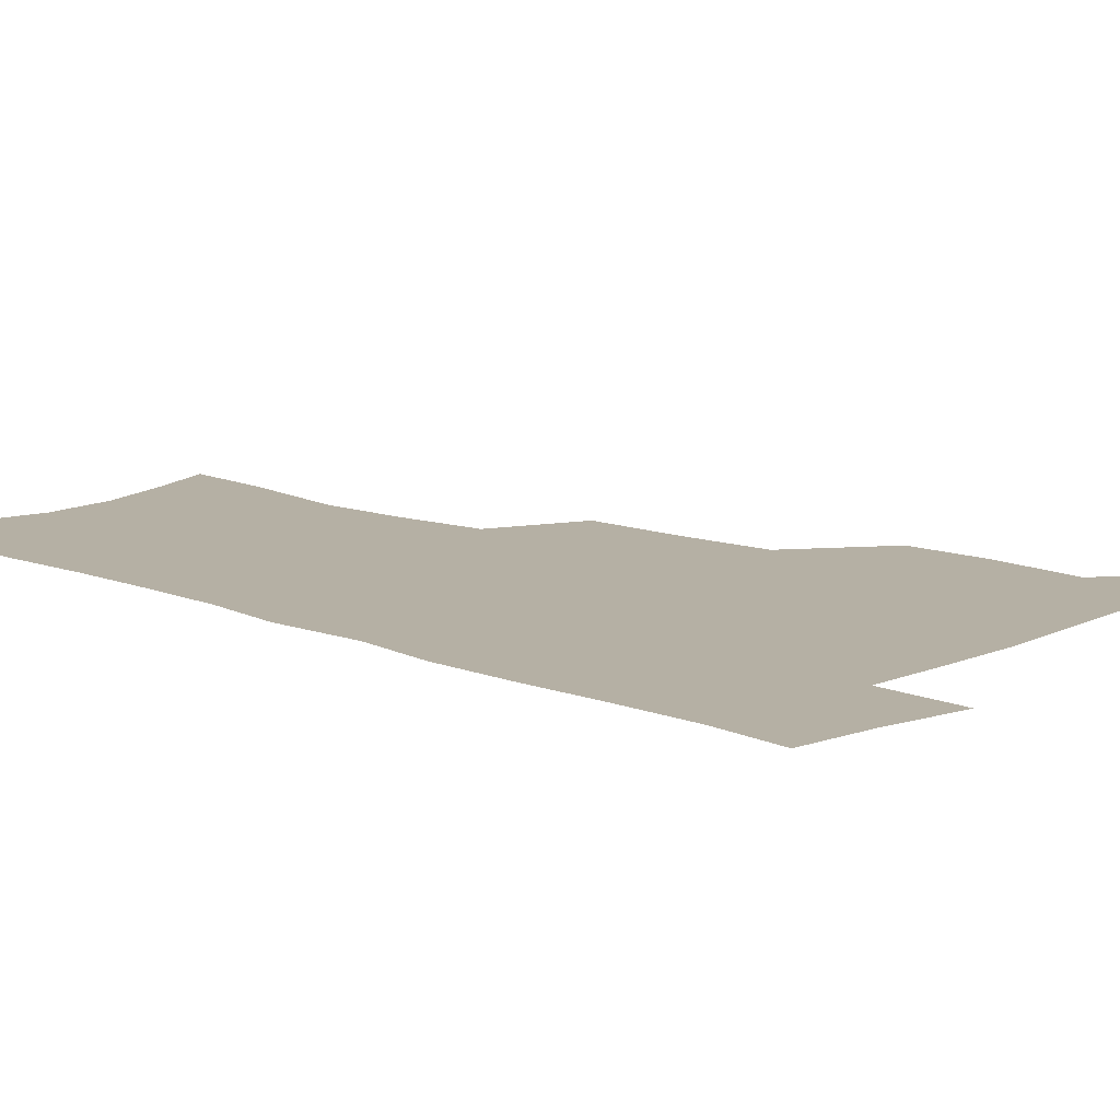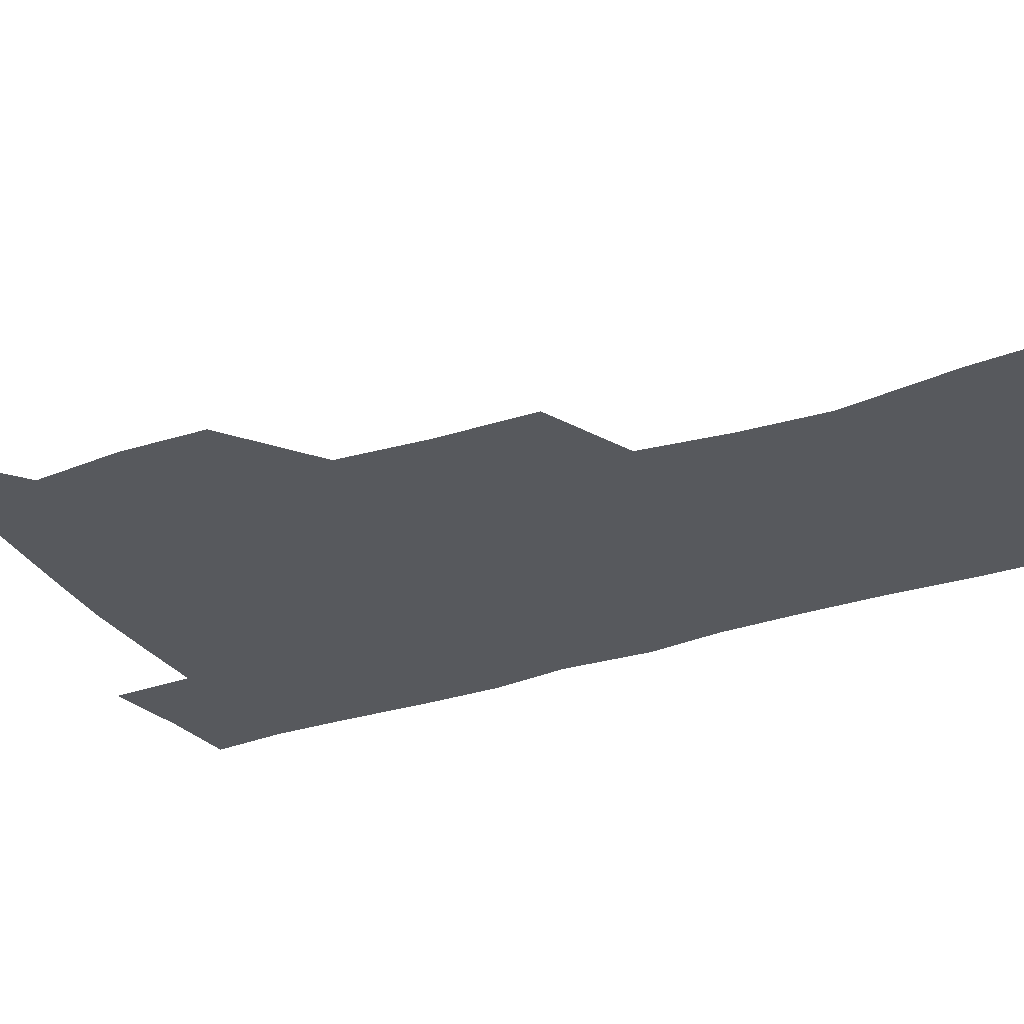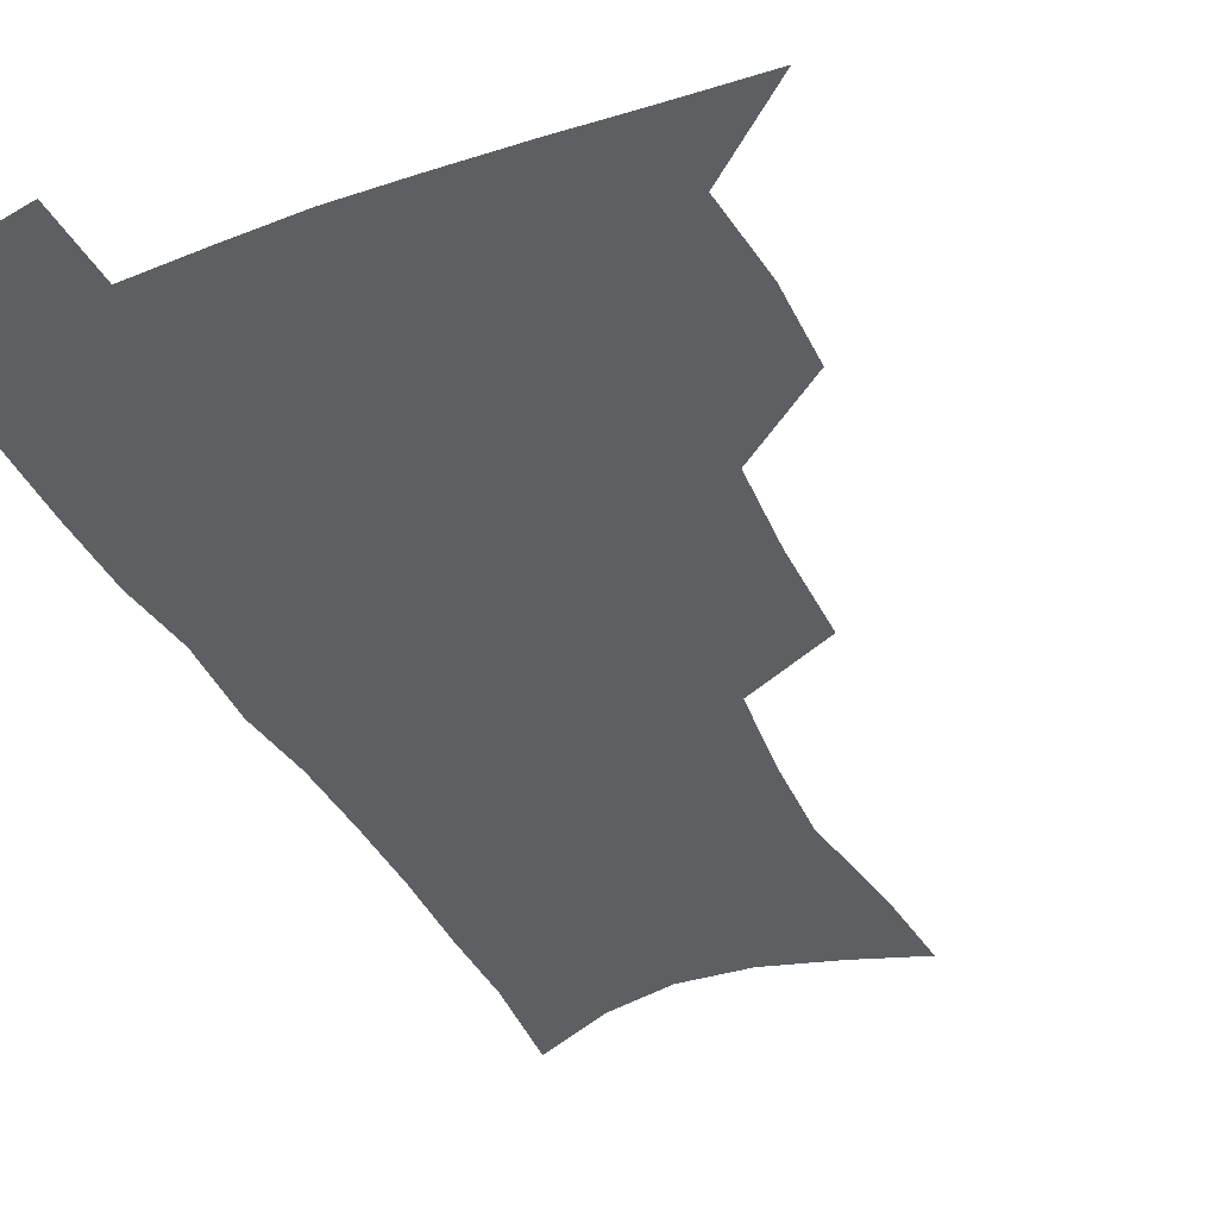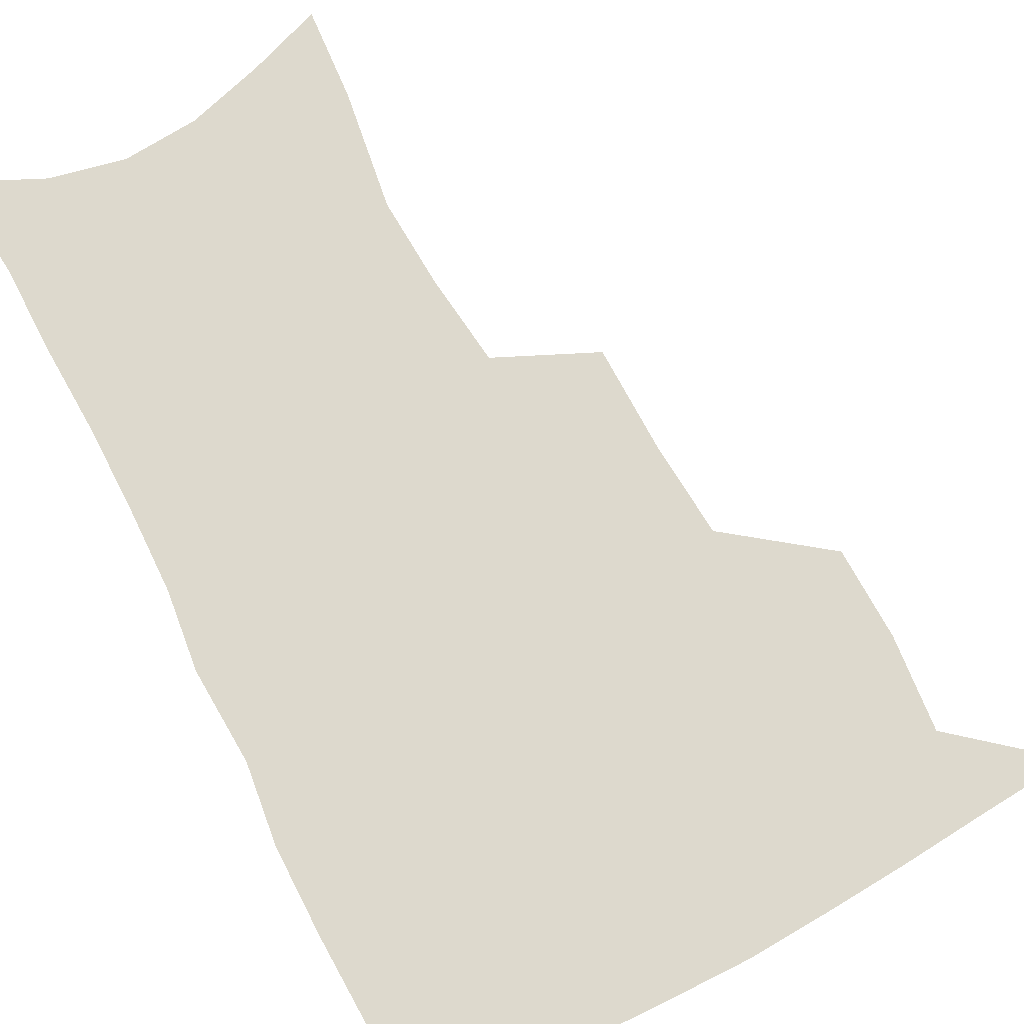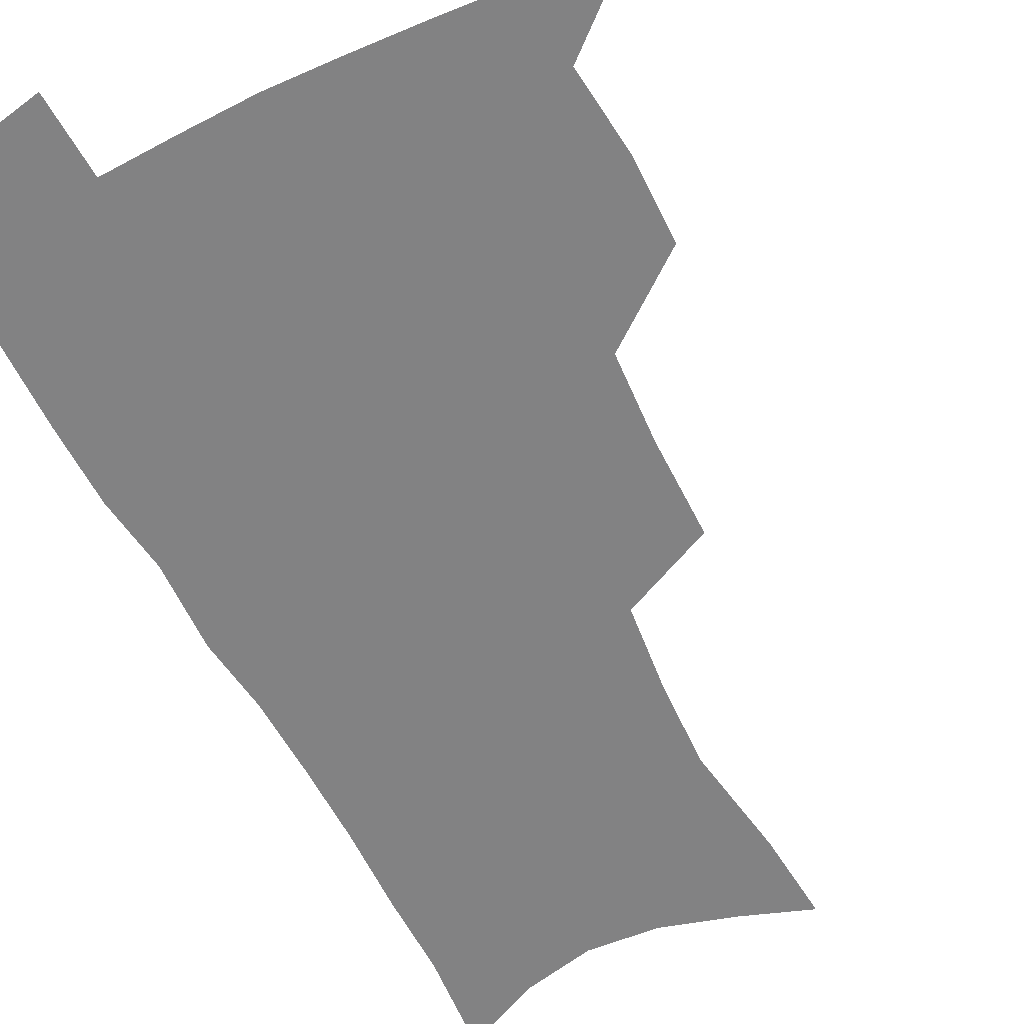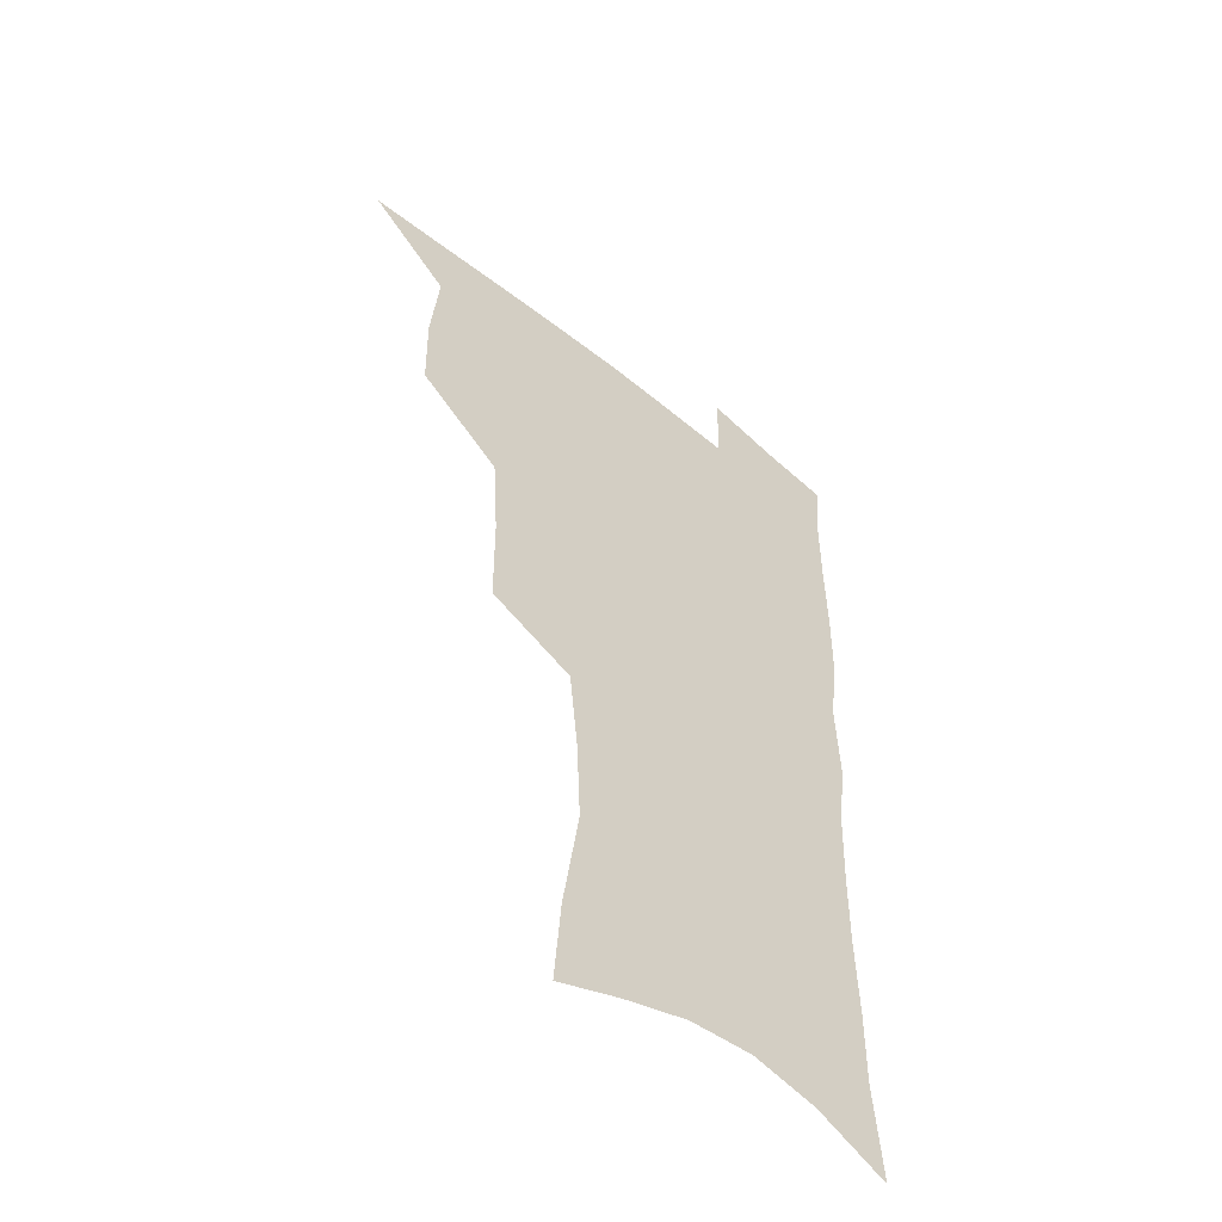
<metadata>
{"format":"obj","ext":"obj","renderer":"f3d","projection":"perspective","resolution":1024,"background":"white","views":[{"elev":11.6,"azim":133.4,"up":"+Z"},{"elev":-29.3,"azim":-63.7,"up":"+Z"},{"elev":-41.0,"azim":-154.9,"up":"+Z"},{"elev":72.0,"azim":152.5,"up":"+Z"},{"elev":-60.8,"azim":-152.8,"up":"+Z"},{"elev":-52.6,"azim":-41.6,"up":"+Y"}]}
</metadata>
<code>
v 482.1 504 0
v 512.1 410.9 0
v 511.5 443.1 0
v 514.8 476.6 0
v 514.6 506.5 0
v 548.1 313.9 0
v 547.9 351.6 0
v 545.6 385.5 0
v 545.2 419 0
v 548.1 452.3 0
v 547 480.7 0
v 544.5 509 0
v 578.5 156.4 0
v 581.1 190.1 0
v 587.6 233.1 0
v 586.1 265.5 0
v 582.6 298.3 0
v 580.3 333.5 0
v 577.9 364.3 0
v 576.9 395.8 0
v 577.6 427.5 0
v 577.3 455.8 0
v 575.6 482.9 0
v 573.7 510.9 0
v 604.7 166.2 0
v 612.1 214.5 0
v 610.7 241.9 0
v 609.9 276.5 0
v 607.7 308.6 0
v 606 339.9 0
v 604.5 369.5 0
v 604 399.7 0
v 604.7 430.4 0
v 604.7 457.6 0
v 603.9 484.2 0
v 602.2 512.4 0
v 632 174.5 0
v 634.9 217.8 0
v 634.5 250.2 0
v 633.3 281.6 0
v 631.9 312.7 0
v 630.9 343 0
v 630.5 374.3 0
v 630.3 402.8 0
v 630.6 430.7 0
v 631 458.3 0
v 631.4 484.6 0
v 631.2 512 0
v 658.7 176.8 0
v 658.3 215.8 0
v 658.1 246.7 0
v 656.6 281.3 0
v 655.6 312.8 0
v 655.6 341.7 0
v 655.3 372.7 0
v 655.7 401.5 0
v 656.5 429.4 0
v 657.1 457.1 0
v 658.4 484 0
v 659.6 511.2 0
v 660.8 542.7 0
v 685.4 171.2 0
v 683 209.7 0
v 682.3 242.4 0
v 681.4 274.8 0
v 680.8 306.3 0
v 680.7 337.1 0
v 682 365.9 0
v 683.8 394.5 0
v 683.9 424.6 0
v 684.5 453.6 0
v 685.8 481.8 0
v 687.3 509.8 0
v 690.9 537.1 0
v 714.5 157.6 0
v 711.2 196.2 0
v 711.3 227.4 0
v 710.3 260.2 0
v 710.5 291.4 0
v 711.5 322.1 0
v 715 350.4 0
v 713.5 384.5 0
v 717.1 413.1 0
v 717.4 444.4 0
v 716.6 475.9 0
v 716.6 506.2 0
v 719.1 534 0
f 4 5 1
f 8 9 2
f 2 9 3
f 9 10 3
f 3 10 4
f 10 11 4
f 4 11 5
f 11 12 5
f 17 18 6
f 6 18 7
f 18 19 7
f 7 19 8
f 19 20 8
f 8 20 9
f 20 21 9
f 9 21 10
f 21 22 10
f 10 22 11
f 22 23 11
f 11 23 12
f 23 24 12
f 13 25 14
f 25 26 14
f 14 26 15
f 26 27 15
f 15 27 16
f 27 28 16
f 16 28 17
f 28 29 17
f 17 29 18
f 29 30 18
f 18 30 19
f 30 31 19
f 19 31 20
f 31 32 20
f 20 32 21
f 32 33 21
f 21 33 22
f 33 34 22
f 22 34 23
f 34 35 23
f 23 35 24
f 35 36 24
f 25 37 26
f 37 38 26
f 26 38 27
f 38 39 27
f 27 39 28
f 39 40 28
f 28 40 29
f 40 41 29
f 29 41 30
f 41 42 30
f 30 42 31
f 42 43 31
f 31 43 32
f 43 44 32
f 32 44 33
f 44 45 33
f 33 45 34
f 45 46 34
f 34 46 35
f 46 47 35
f 35 47 36
f 47 48 36
f 37 49 38
f 49 50 38
f 38 50 39
f 50 51 39
f 39 51 40
f 51 52 40
f 40 52 41
f 52 53 41
f 41 53 42
f 53 54 42
f 42 54 43
f 54 55 43
f 43 55 44
f 55 56 44
f 44 56 45
f 56 57 45
f 45 57 46
f 57 58 46
f 46 58 47
f 58 59 47
f 47 59 48
f 59 60 48
f 49 62 50
f 62 63 50
f 50 63 51
f 63 64 51
f 51 64 52
f 64 65 52
f 52 65 53
f 65 66 53
f 53 66 54
f 66 67 54
f 54 67 55
f 67 68 55
f 55 68 56
f 68 69 56
f 56 69 57
f 69 70 57
f 57 70 58
f 70 71 58
f 58 71 59
f 71 72 59
f 59 72 60
f 72 73 60
f 60 73 61
f 73 74 61
f 62 75 63
f 75 76 63
f 63 76 64
f 76 77 64
f 64 77 65
f 77 78 65
f 65 78 66
f 78 79 66
f 66 79 67
f 79 80 67
f 67 80 68
f 80 81 68
f 68 81 69
f 81 82 69
f 69 82 70
f 82 83 70
f 70 83 71
f 83 84 71
f 71 84 72
f 84 85 72
f 72 85 73
f 85 86 73
f 73 86 74
f 86 87 74

</code>
